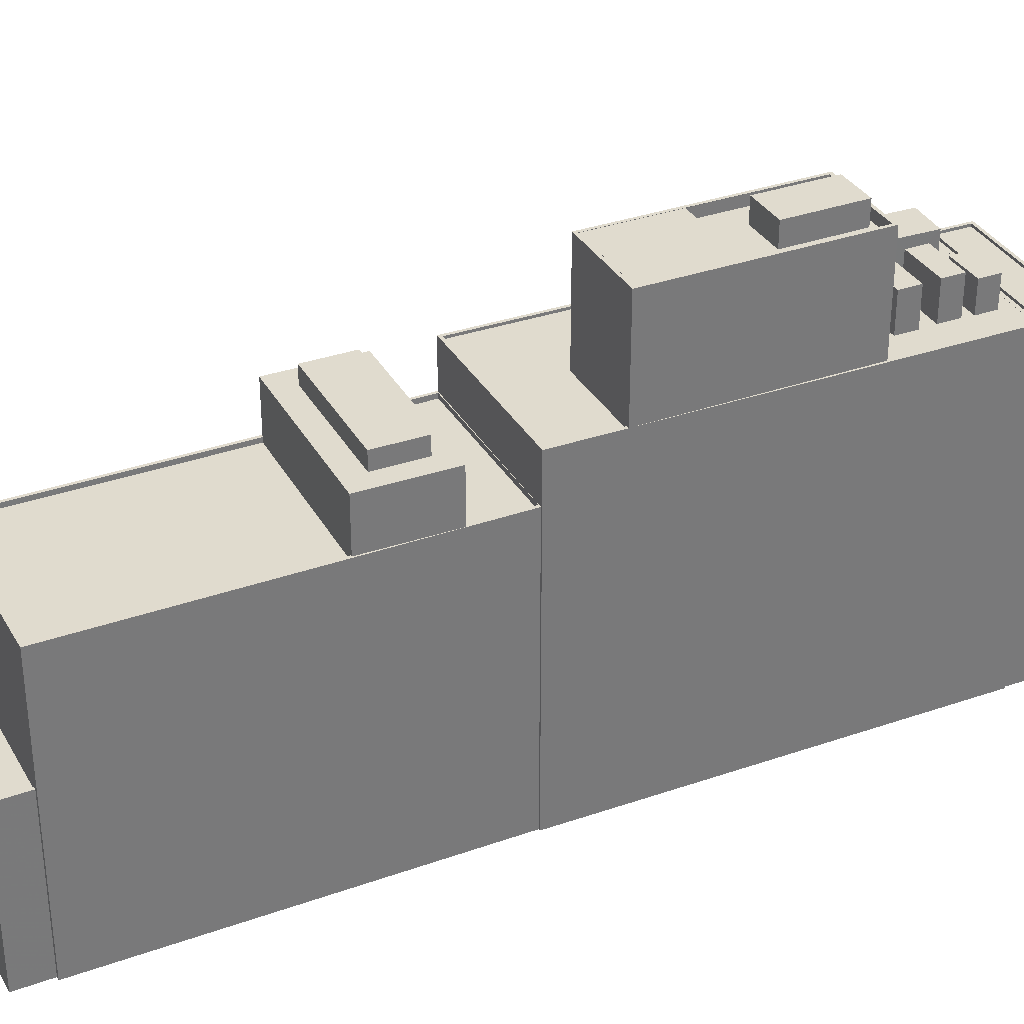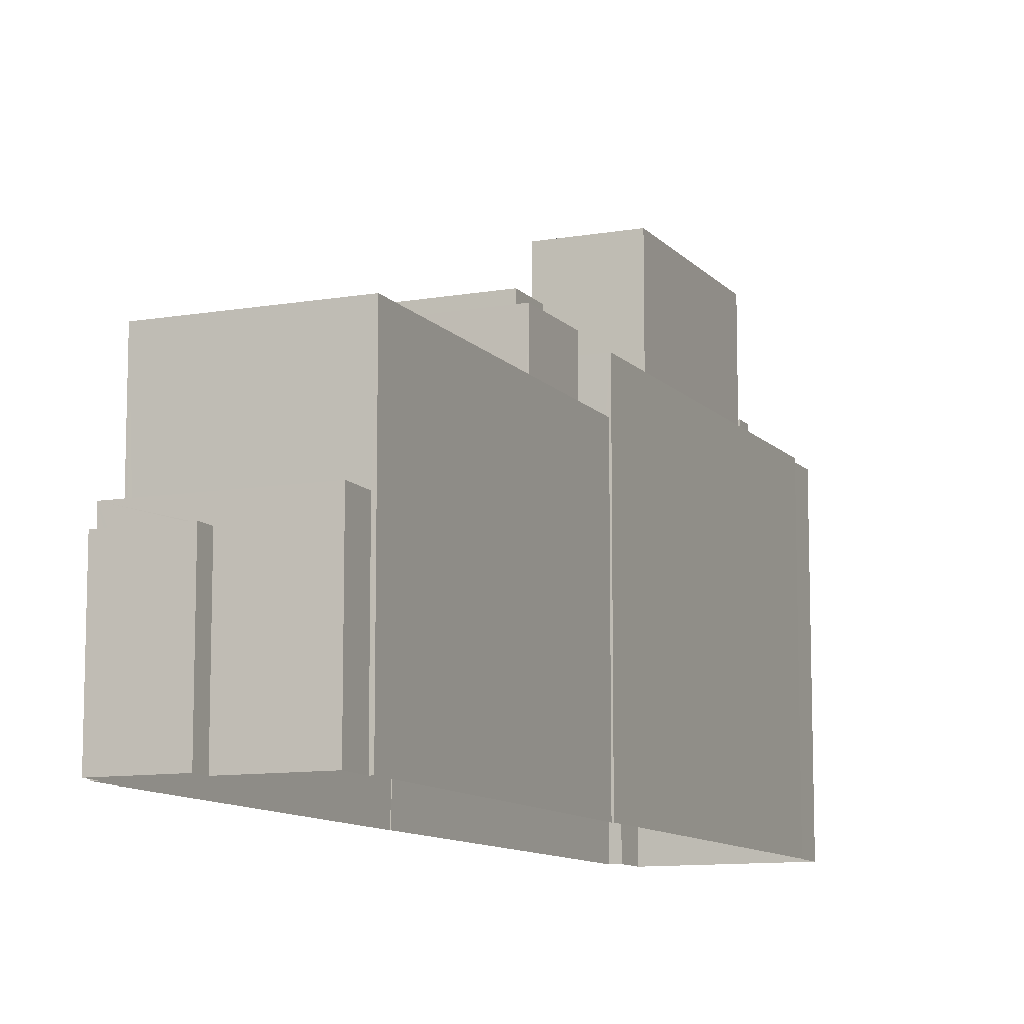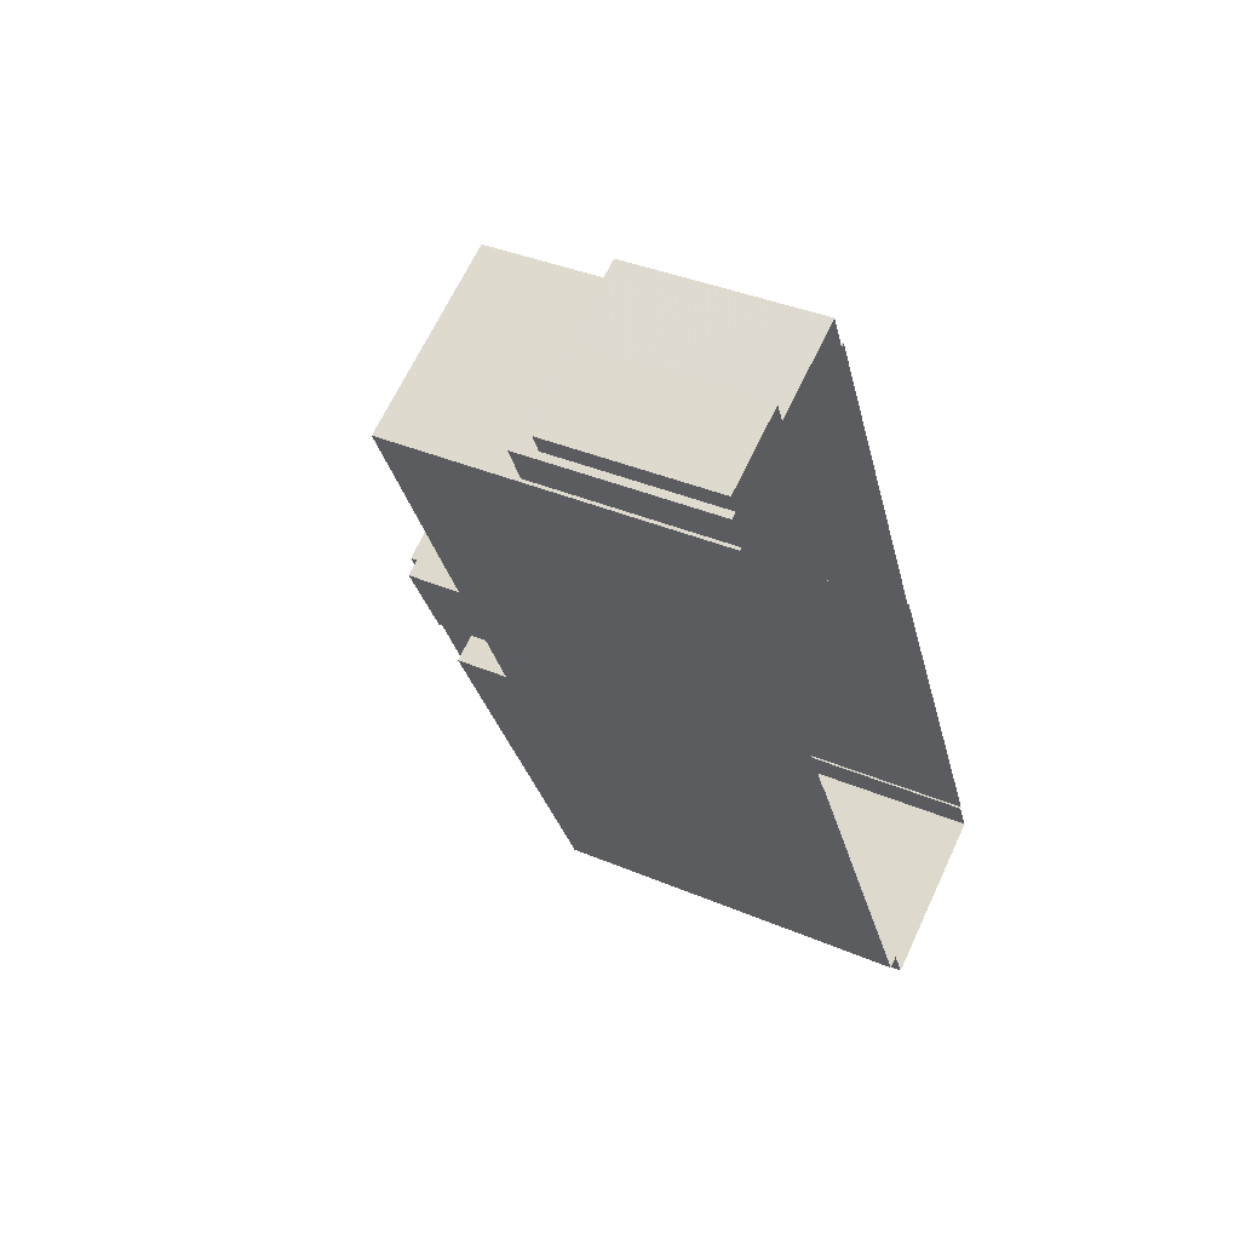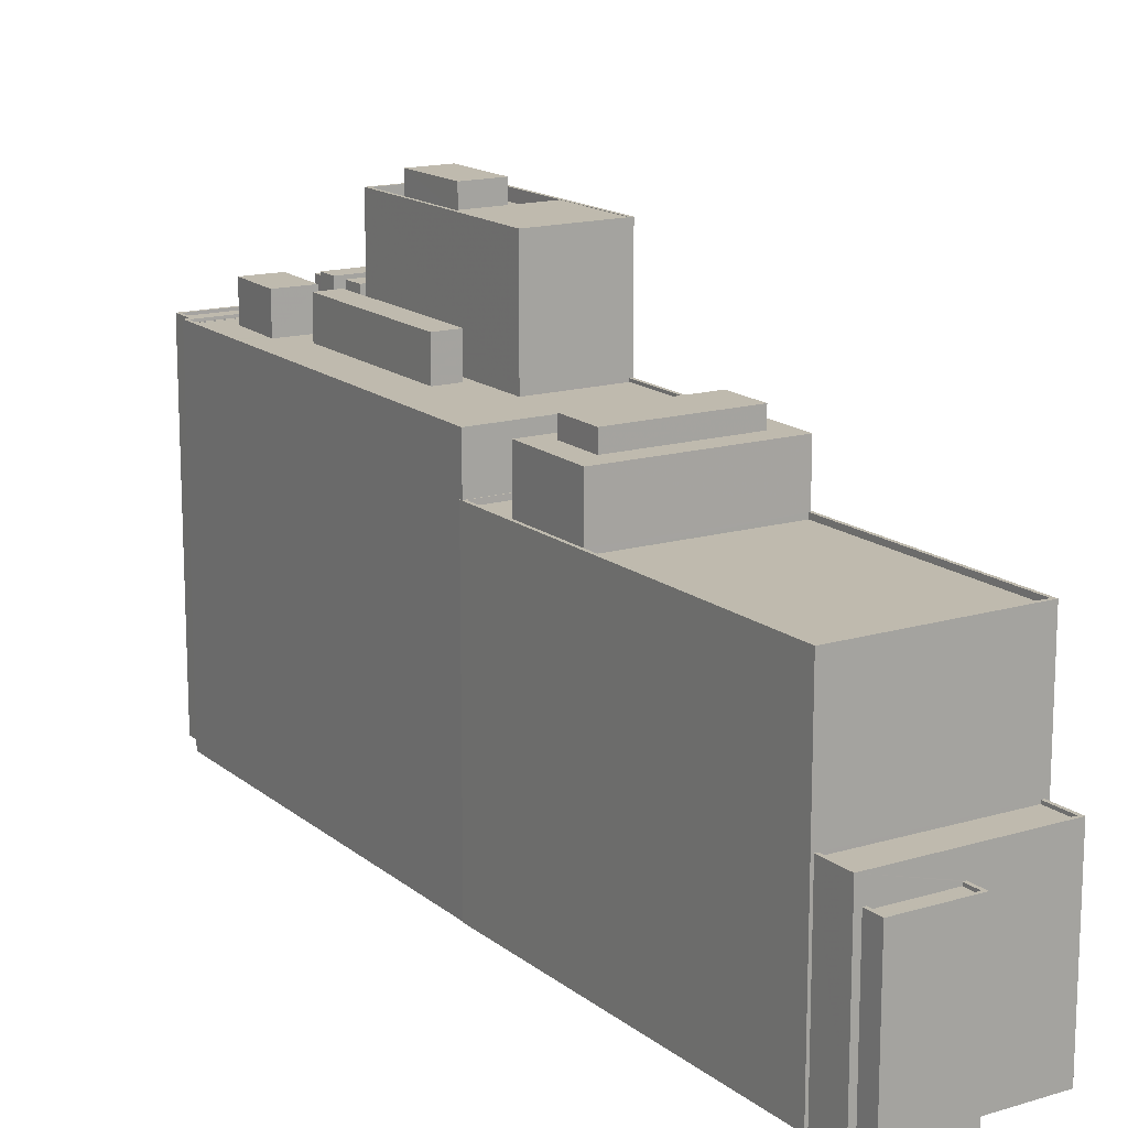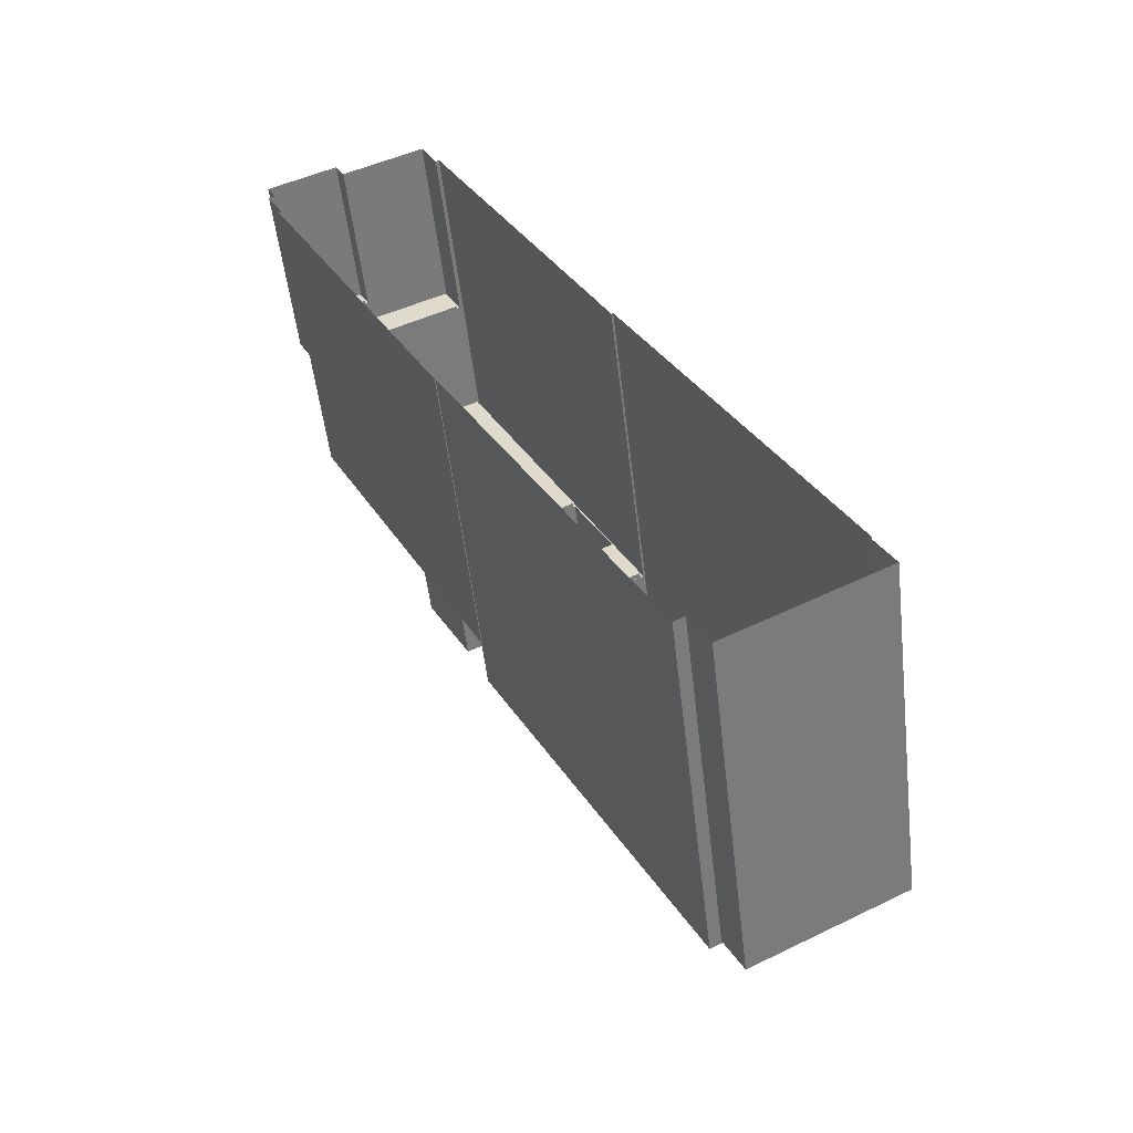
<metadata>
{"format":"obj","ext":"obj","renderer":"f3d","projection":"perspective","resolution":1024,"background":"white","views":[{"elev":33.6,"azim":-142.5,"up":"+Z"},{"elev":-10.6,"azim":176.9,"up":"+Z"},{"elev":37.4,"azim":118.6,"up":"+Y"},{"elev":15.5,"azim":121.1,"up":"+Z"},{"elev":-53.5,"azim":-173.3,"up":"+Y"}]}
</metadata>
<code>
v -1.177e+04 -3.41e+04 36.07
v -1.177e+04 -3.41e+04 36.07
v -1.177e+04 -3.411e+04 36.07
v -1.177e+04 -3.41e+04 36.07
v -1.177e+04 -3.41e+04 36.07
v -1.177e+04 -3.411e+04 36.07
v -1.179e+04 -3.414e+04 36.07
v -1.179e+04 -3.414e+04 36.07
v -1.177e+04 -3.41e+04 36.07
v -1.178e+04 -3.41e+04 36.07
v -1.178e+04 -3.41e+04 36.07
v -1.18e+04 -3.417e+04 36.07
v -1.18e+04 -3.417e+04 36.07
v -1.18e+04 -3.413e+04 36.07
v -1.178e+04 -3.41e+04 36.07
v -1.181e+04 -3.418e+04 36.07
v -1.182e+04 -3.417e+04 36.07
v -1.182e+04 -3.417e+04 36.07
v -1.18e+04 -3.413e+04 36.07
v -1.182e+04 -3.417e+04 36.07
v -1.177e+04 -3.41e+04 49.82
v -1.177e+04 -3.41e+04 49.82
v -1.177e+04 -3.41e+04 49.82
v -1.177e+04 -3.41e+04 49.82
v -1.177e+04 -3.41e+04 50.07
v -1.177e+04 -3.41e+04 50.07
v -1.177e+04 -3.41e+04 50.07
v -1.177e+04 -3.41e+04 50.07
v -1.177e+04 -3.41e+04 50.07
v -1.177e+04 -3.41e+04 50.07
v -1.177e+04 -3.41e+04 50.07
v -1.177e+04 -3.41e+04 50.07
v -1.178e+04 -3.41e+04 52.08
v -1.178e+04 -3.41e+04 52.08
v -1.178e+04 -3.41e+04 52.08
v -1.178e+04 -3.41e+04 52.08
v -1.177e+04 -3.41e+04 52.08
v -1.177e+04 -3.411e+04 52.08
v -1.177e+04 -3.41e+04 52.08
v -1.177e+04 -3.411e+04 52.08
v -1.178e+04 -3.41e+04 51.83
v -1.177e+04 -3.41e+04 51.83
v -1.178e+04 -3.41e+04 51.83
v -1.177e+04 -3.411e+04 51.83
v -1.18e+04 -3.413e+04 63.46
v -1.18e+04 -3.413e+04 63.46
v -1.18e+04 -3.413e+04 63.46
v -1.18e+04 -3.413e+04 63.46
v -1.178e+04 -3.41e+04 63.46
v -1.18e+04 -3.413e+04 63.46
v -1.179e+04 -3.412e+04 63.46
v -1.178e+04 -3.41e+04 63.46
v -1.179e+04 -3.412e+04 63.46
v -1.179e+04 -3.412e+04 63.01
v -1.177e+04 -3.411e+04 63.01
v -1.178e+04 -3.41e+04 63.01
v -1.178e+04 -3.413e+04 63.01
v -1.178e+04 -3.413e+04 63.01
v -1.178e+04 -3.413e+04 63.01
v -1.179e+04 -3.414e+04 63.01
v -1.18e+04 -3.413e+04 63.01
v -1.18e+04 -3.413e+04 63.01
v -1.177e+04 -3.411e+04 63.46
v -1.177e+04 -3.411e+04 63.46
v -1.178e+04 -3.413e+04 63.46
v -1.179e+04 -3.414e+04 63.46
v -1.179e+04 -3.414e+04 63.46
v -1.179e+04 -3.414e+04 63.46
v -1.179e+04 -3.414e+04 63.46
v -1.178e+04 -3.413e+04 63.46
v -1.178e+04 -3.413e+04 63.46
v -1.179e+04 -3.415e+04 67.72
v -1.179e+04 -3.414e+04 67.73
v -1.179e+04 -3.414e+04 67.73
v -1.18e+04 -3.416e+04 67.72
v -1.18e+04 -3.416e+04 67.72
v -1.18e+04 -3.416e+04 67.72
v -1.181e+04 -3.416e+04 67.72
v -1.181e+04 -3.417e+04 67.72
v -1.18e+04 -3.416e+04 67.72
v -1.181e+04 -3.416e+04 67.72
v -1.181e+04 -3.416e+04 67.72
v -1.181e+04 -3.416e+04 67.72
v -1.181e+04 -3.416e+04 67.72
v -1.181e+04 -3.416e+04 67.72
v -1.18e+04 -3.417e+04 67.72
v -1.18e+04 -3.417e+04 67.72
v -1.18e+04 -3.417e+04 67.72
v -1.181e+04 -3.416e+04 67.72
v -1.181e+04 -3.416e+04 67.72
v -1.181e+04 -3.416e+04 67.72
v -1.182e+04 -3.416e+04 67.72
v -1.181e+04 -3.417e+04 67.72
v -1.181e+04 -3.417e+04 67.72
v -1.181e+04 -3.416e+04 67.72
v -1.181e+04 -3.417e+04 67.72
v -1.18e+04 -3.413e+04 67.72
v -1.179e+04 -3.414e+04 67.72
v -1.18e+04 -3.416e+04 67.72
v -1.18e+04 -3.414e+04 67.72
v -1.18e+04 -3.415e+04 67.72
v -1.18e+04 -3.416e+04 67.72
v -1.181e+04 -3.416e+04 67.72
v -1.181e+04 -3.417e+04 67.72
v -1.18e+04 -3.417e+04 67.72
v -1.182e+04 -3.417e+04 67.72
v -1.18e+04 -3.417e+04 67.72
v -1.18e+04 -3.417e+04 67.72
v -1.181e+04 -3.417e+04 67.72
v -1.181e+04 -3.417e+04 67.72
v -1.18e+04 -3.417e+04 67.72
v -1.18e+04 -3.417e+04 67.72
v -1.182e+04 -3.417e+04 67.72
v -1.182e+04 -3.417e+04 67.72
v -1.18e+04 -3.417e+04 67.72
v -1.18e+04 -3.413e+04 67.97
v -1.179e+04 -3.414e+04 67.98
v -1.179e+04 -3.414e+04 67.98
v -1.18e+04 -3.413e+04 67.97
v -1.18e+04 -3.417e+04 67.97
v -1.18e+04 -3.417e+04 67.97
v -1.182e+04 -3.417e+04 67.97
v -1.182e+04 -3.417e+04 67.97
v -1.181e+04 -3.416e+04 67.97
v -1.18e+04 -3.414e+04 67.97
v -1.18e+04 -3.414e+04 67.97
v -1.181e+04 -3.416e+04 67.97
v -1.18e+04 -3.417e+04 67.48
v -1.182e+04 -3.417e+04 67.48
v -1.181e+04 -3.418e+04 67.48
v -1.182e+04 -3.417e+04 67.48
v -1.18e+04 -3.417e+04 67.73
v -1.18e+04 -3.417e+04 67.73
v -1.18e+04 -3.417e+04 67.73
v -1.182e+04 -3.417e+04 67.73
v -1.182e+04 -3.417e+04 67.73
v -1.182e+04 -3.417e+04 67.73
v -1.18e+04 -3.417e+04 67.73
v -1.182e+04 -3.417e+04 67.73
v -1.18e+04 -3.417e+04 67.73
v -1.181e+04 -3.418e+04 67.73
v -1.181e+04 -3.418e+04 67.73
v -1.182e+04 -3.417e+04 67.73
v -1.182e+04 -3.417e+04 67.73
v -1.182e+04 -3.417e+04 67.73
v -1.182e+04 -3.417e+04 67.73
v -1.18e+04 -3.417e+04 67.73
v -1.179e+04 -3.415e+04 71.25
v -1.18e+04 -3.416e+04 71.25
v -1.18e+04 -3.416e+04 71.25
v -1.18e+04 -3.415e+04 71.25
v -1.181e+04 -3.416e+04 71.35
v -1.181e+04 -3.417e+04 71.35
v -1.181e+04 -3.416e+04 71.35
v -1.181e+04 -3.416e+04 71.35
v -1.181e+04 -3.416e+04 71.33
v -1.181e+04 -3.416e+04 71.33
v -1.181e+04 -3.416e+04 71.33
v -1.181e+04 -3.416e+04 71.33
v -1.181e+04 -3.416e+04 70.66
v -1.181e+04 -3.417e+04 70.66
v -1.181e+04 -3.417e+04 70.66
v -1.181e+04 -3.417e+04 70.66
v -1.18e+04 -3.417e+04 71.16
v -1.181e+04 -3.417e+04 71.16
v -1.18e+04 -3.417e+04 71.16
v -1.18e+04 -3.416e+04 71.16
v -1.181e+04 -3.416e+04 77.4
v -1.18e+04 -3.416e+04 77.4
v -1.181e+04 -3.416e+04 77.4
v -1.18e+04 -3.415e+04 77.4
v -1.18e+04 -3.415e+04 77.4
v -1.18e+04 -3.415e+04 77.4
v -1.181e+04 -3.416e+04 77.4
v -1.181e+04 -3.416e+04 77.4
v -1.181e+04 -3.415e+04 77.4
v -1.181e+04 -3.415e+04 77.4
v -1.18e+04 -3.414e+04 77.4
v -1.18e+04 -3.414e+04 77.4
v -1.18e+04 -3.414e+04 77.4
v -1.18e+04 -3.414e+04 77.4
v -1.179e+04 -3.414e+04 78.4
v -1.18e+04 -3.414e+04 78.4
v -1.18e+04 -3.414e+04 78.4
v -1.18e+04 -3.414e+04 78.4
v -1.181e+04 -3.416e+04 78.4
v -1.18e+04 -3.416e+04 78.4
v -1.181e+04 -3.416e+04 78.4
v -1.18e+04 -3.416e+04 78.4
v -1.18e+04 -3.414e+04 78.37
v -1.18e+04 -3.415e+04 78.37
v -1.18e+04 -3.414e+04 78.37
v -1.181e+04 -3.415e+04 78.37
v -1.18e+04 -3.415e+04 79.58
v -1.181e+04 -3.416e+04 79.58
v -1.181e+04 -3.416e+04 79.58
v -1.181e+04 -3.415e+04 79.58
v -1.18e+04 -3.413e+04 68.25
v -1.178e+04 -3.413e+04 68.26
v -1.178e+04 -3.413e+04 68.26
v -1.18e+04 -3.413e+04 68.26
v -1.179e+04 -3.413e+04 68.26
v -1.178e+04 -3.413e+04 68.26
v -1.178e+04 -3.413e+04 68.26
v -1.178e+04 -3.413e+04 68.26
v -1.179e+04 -3.412e+04 68.26
v -1.179e+04 -3.412e+04 68.26
v -1.178e+04 -3.413e+04 69.91
v -1.179e+04 -3.412e+04 69.91
v -1.179e+04 -3.413e+04 69.91
v -1.178e+04 -3.413e+04 69.91
f 1 2 3
f 1 4 5
f 6 7 8
f 6 8 3
f 4 1 9
f 10 11 9
f 8 12 13
f 10 14 15
f 13 16 17
f 18 19 14
f 20 18 14
f 20 13 17
f 3 9 1
f 3 8 14
f 3 10 9
f 14 8 13
f 3 14 10
f 20 14 13
f 21 22 23
f 24 21 23
f 25 26 27
f 28 29 30
f 26 31 27
f 30 29 32
f 27 31 32
f 29 27 32
f 33 34 35
f 34 33 36
f 36 33 37
f 38 39 40
f 37 39 38
f 33 39 37
f 41 42 43
f 41 44 42
f 45 46 47
f 48 49 47
f 46 50 48
f 51 52 49
f 53 52 51
f 48 51 49
f 46 48 47
f 54 55 56
f 54 57 55
f 58 59 60
f 59 61 60
f 59 62 61
f 63 64 49
f 52 63 49
f 64 63 65
f 64 65 66
f 66 67 68
f 45 69 46
f 70 65 63
f 67 69 45
f 71 69 67
f 71 66 65
f 66 71 67
f 72 73 74
f 75 73 72
f 76 75 77
f 75 72 77
f 78 79 80
f 78 81 82
f 83 84 82
f 85 84 83
f 86 87 88
f 76 80 87
f 75 87 86
f 76 87 75
f 85 83 89
f 90 80 76
f 81 80 90
f 83 82 81
f 81 78 80
f 82 84 91
f 84 92 91
f 93 79 78
f 94 79 93
f 91 92 95
f 94 93 96
f 96 91 95
f 93 91 96
f 97 98 74
f 74 98 72
f 99 76 77
f 97 100 98
f 99 90 76
f 98 101 72
f 102 99 101
f 89 90 102
f 103 89 102
f 103 85 89
f 98 102 101
f 90 99 102
f 95 92 104
f 88 105 86
f 92 106 104
f 86 107 108
f 94 96 109
f 109 96 110
f 108 107 111
f 110 106 107
f 104 106 110
f 105 109 107
f 86 105 107
f 109 110 107
f 112 113 114
f 115 112 114
f 116 117 118
f 116 119 117
f 120 117 121
f 120 118 117
f 121 122 120
f 121 123 122
f 123 124 122
f 125 116 122
f 125 119 116
f 126 119 125
f 123 127 124
f 124 125 122
f 128 129 130
f 128 131 129
f 132 133 134
f 135 136 137
f 138 133 132
f 139 135 133
f 135 139 136
f 139 133 138
f 140 141 142
f 142 141 143
f 143 144 145
f 145 144 146
f 141 140 147
f 141 144 143
f 148 149 150
f 148 151 149
f 152 153 154
f 155 152 154
f 156 157 158
f 159 156 158
f 160 161 162
f 160 163 161
f 164 165 166
f 164 167 165
f 168 169 170
f 169 171 172
f 170 169 172
f 171 173 172
f 168 170 174
f 168 174 175
f 175 176 177
f 172 173 176
f 176 173 177
f 174 176 175
f 178 179 180
f 178 181 179
f 182 183 184
f 182 184 185
f 186 187 188
f 186 184 183
f 188 187 189
f 184 186 188
f 185 187 182
f 185 189 187
f 190 191 192
f 190 193 191
f 194 195 196
f 194 197 195
f 198 199 200
f 201 198 202
f 199 203 200
f 198 200 202
f 204 205 203
f 206 201 202
f 206 207 201
f 207 205 204
f 203 205 200
f 207 206 205
f 208 209 210
f 208 211 209
f 21 27 22
f 21 25 27
f 28 23 29
f 28 24 23
f 29 23 22
f 27 29 22
f 30 32 4
f 9 30 4
f 32 5 4
f 32 31 5
f 26 5 31
f 26 1 5
f 1 26 2
f 37 2 26
f 37 30 36
f 11 30 9
f 36 30 11
f 21 24 28
f 37 28 30
f 25 21 28
f 37 26 25
f 37 25 28
f 34 36 11
f 10 34 11
f 38 2 37
f 38 3 2
f 40 39 42
f 44 40 42
f 35 43 33
f 35 41 43
f 33 43 42
f 39 33 42
f 3 38 6
f 64 6 38
f 64 35 49
f 15 34 10
f 49 34 15
f 44 41 35
f 35 34 49
f 40 44 35
f 64 38 40
f 64 40 35
f 47 15 14
f 47 49 15
f 66 6 64
f 66 7 6
f 68 7 66
f 68 8 7
f 53 56 52
f 53 54 56
f 52 56 55
f 63 52 55
f 70 63 55
f 57 70 55
f 46 69 60
f 61 46 60
f 62 46 61
f 62 50 46
f 58 60 69
f 71 58 69
f 73 117 74
f 74 119 97
f 74 117 119
f 75 86 121
f 73 75 117
f 86 108 121
f 117 75 121
f 136 123 137
f 114 137 134
f 115 114 134
f 134 123 121
f 111 132 108
f 108 132 121
f 132 134 121
f 137 123 134
f 126 97 119
f 126 100 97
f 84 127 123
f 103 127 85
f 123 136 139
f 85 127 84
f 92 139 106
f 84 123 92
f 123 139 92
f 67 118 68
f 8 68 12
f 12 68 120
f 68 118 120
f 20 145 18
f 122 18 145
f 122 147 120
f 12 140 13
f 120 140 12
f 146 131 128
f 122 145 146
f 147 146 128
f 147 140 120
f 122 146 147
f 19 122 116
f 19 18 122
f 116 118 45
f 47 19 116
f 67 45 118
f 47 14 19
f 116 45 47
f 13 140 142
f 16 13 142
f 143 17 16
f 142 143 16
f 20 17 143
f 145 20 143
f 106 139 138
f 107 106 138
f 111 107 138
f 132 111 138
f 131 146 144
f 129 131 144
f 114 113 135
f 137 114 135
f 135 112 133
f 135 113 112
f 134 133 112
f 115 134 112
f 141 128 130
f 141 147 128
f 141 130 129
f 144 141 129
f 77 149 99
f 77 150 149
f 149 151 101
f 99 149 101
f 151 148 72
f 101 151 72
f 72 150 77
f 72 148 150
f 78 153 93
f 78 154 153
f 93 152 91
f 93 153 152
f 152 155 82
f 91 152 82
f 155 154 78
f 82 155 78
f 90 158 81
f 90 159 158
f 81 157 83
f 81 158 157
f 157 156 89
f 83 157 89
f 156 159 90
f 89 156 90
f 96 161 110
f 96 162 161
f 110 163 104
f 110 161 163
f 163 160 95
f 104 163 95
f 160 162 96
f 95 160 96
f 105 165 109
f 105 166 165
f 79 94 165
f 80 79 167
f 94 109 165
f 167 79 165
f 167 164 87
f 80 167 87
f 105 88 166
f 88 87 164
f 88 164 166
f 125 186 183
f 125 124 186
f 169 168 189
f 168 175 188
f 189 168 188
f 178 180 190
f 180 184 190
f 177 193 175
f 193 184 188
f 190 184 193
f 175 193 188
f 184 180 179
f 185 184 179
f 169 191 171
f 192 179 181
f 189 191 169
f 185 192 191
f 192 185 179
f 185 191 189
f 126 182 98
f 98 100 126
f 183 182 126
f 125 183 126
f 187 98 182
f 187 102 98
f 103 102 127
f 124 127 186
f 186 127 187
f 127 102 187
f 190 192 181
f 178 190 181
f 171 191 173
f 191 193 173
f 193 177 173
f 170 196 195
f 174 170 195
f 176 174 195
f 197 176 195
f 172 176 197
f 194 172 197
f 196 172 194
f 196 170 172
f 207 51 201
f 201 48 198
f 201 51 48
f 70 57 53
f 65 70 204
f 57 54 53
f 204 53 207
f 207 53 51
f 204 70 53
f 199 59 203
f 59 58 71
f 203 71 204
f 204 71 65
f 59 71 203
f 62 59 50
f 48 50 198
f 198 50 199
f 50 59 199
f 206 210 209
f 206 202 210
f 205 209 211
f 205 206 209
f 205 211 208
f 200 205 208
f 200 208 210
f 202 200 210

</code>
